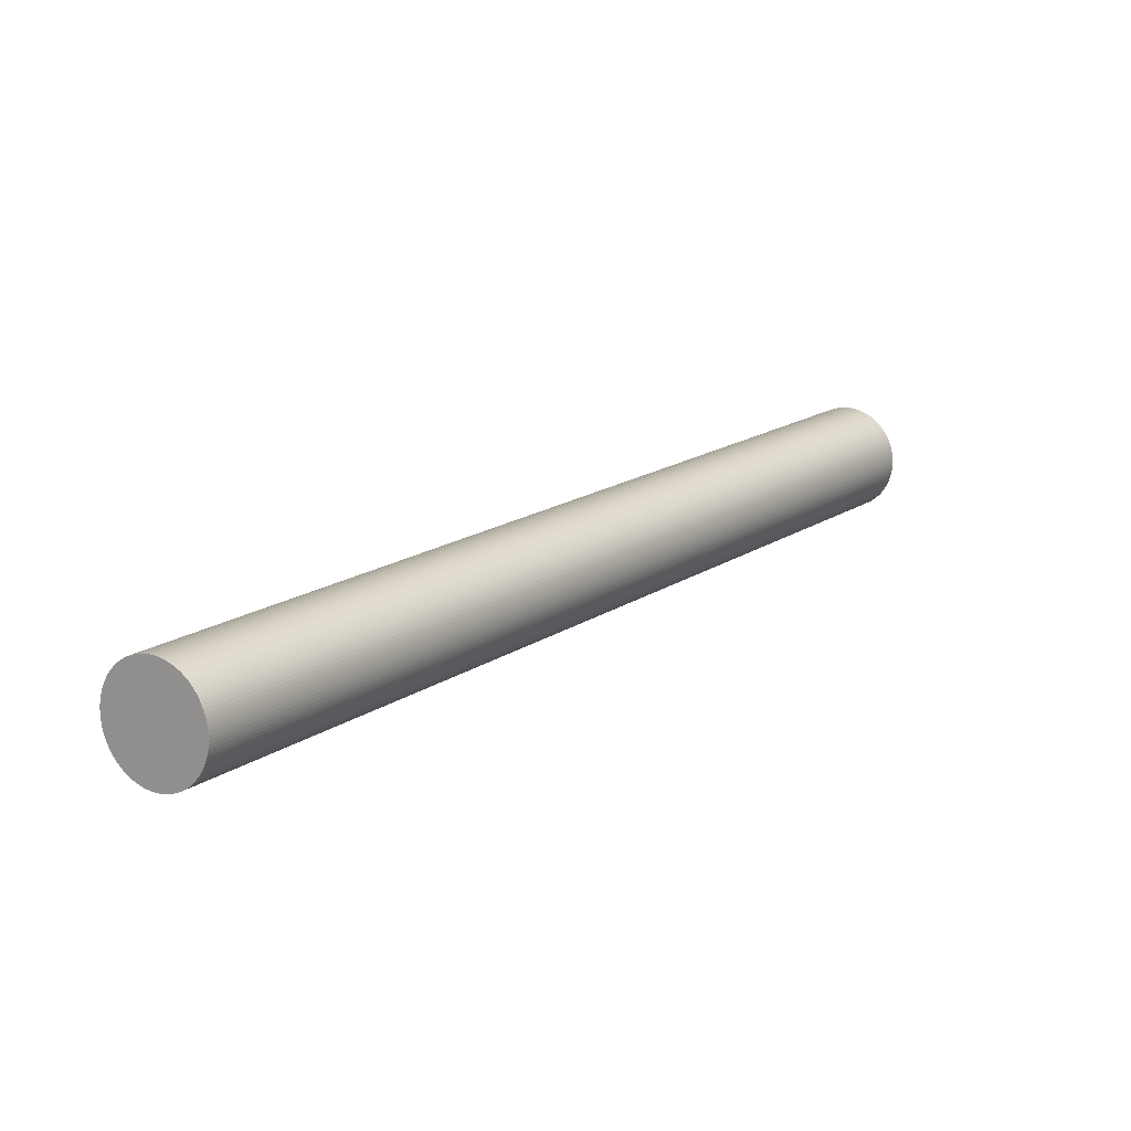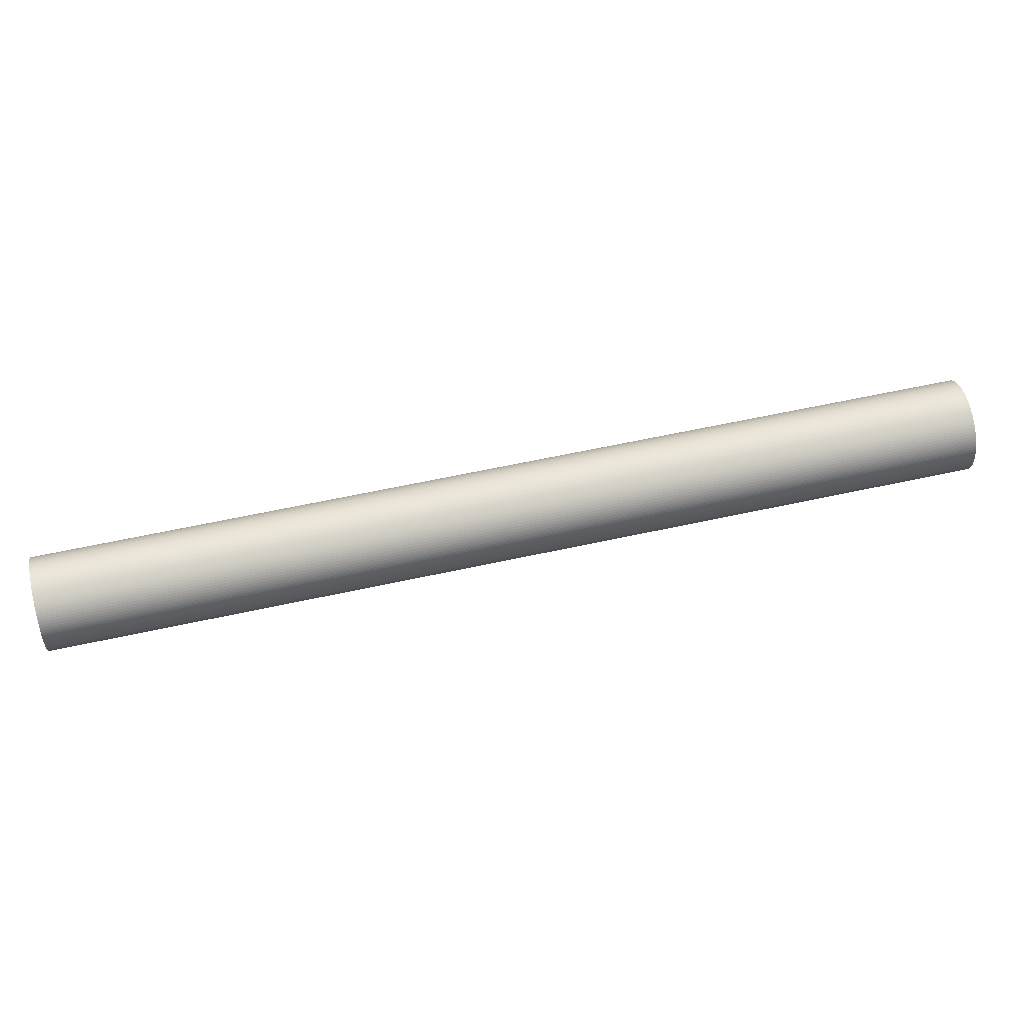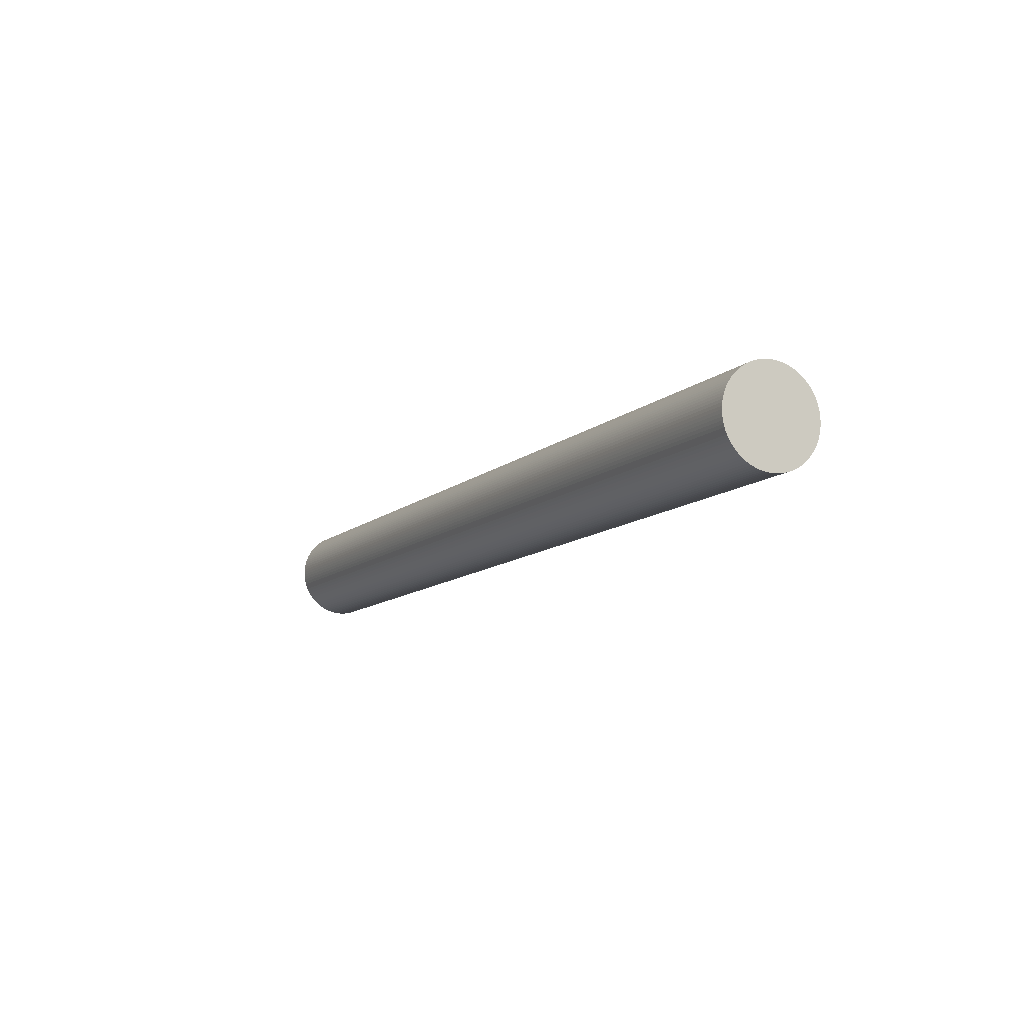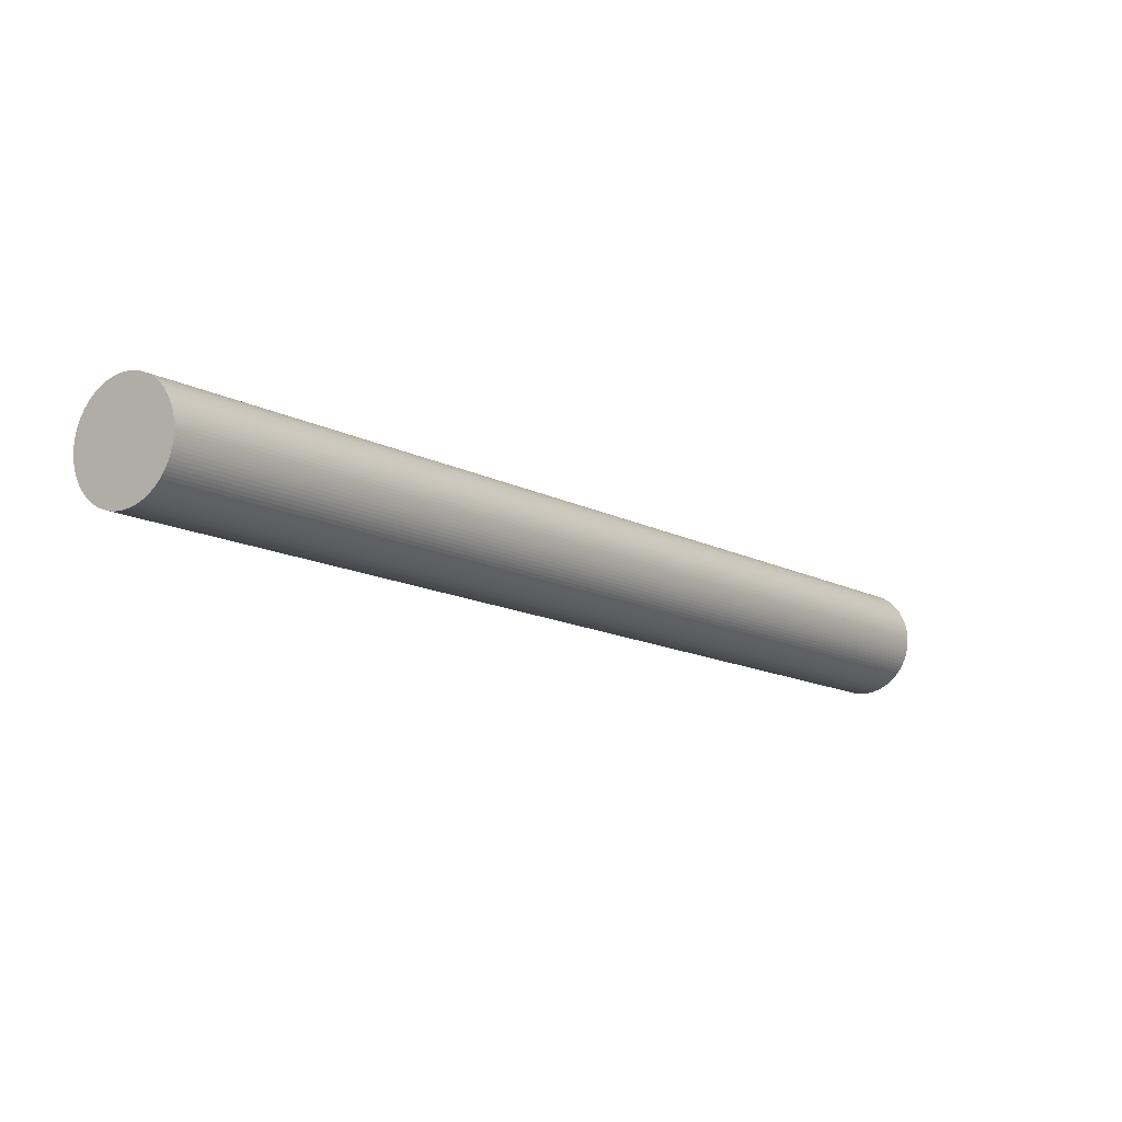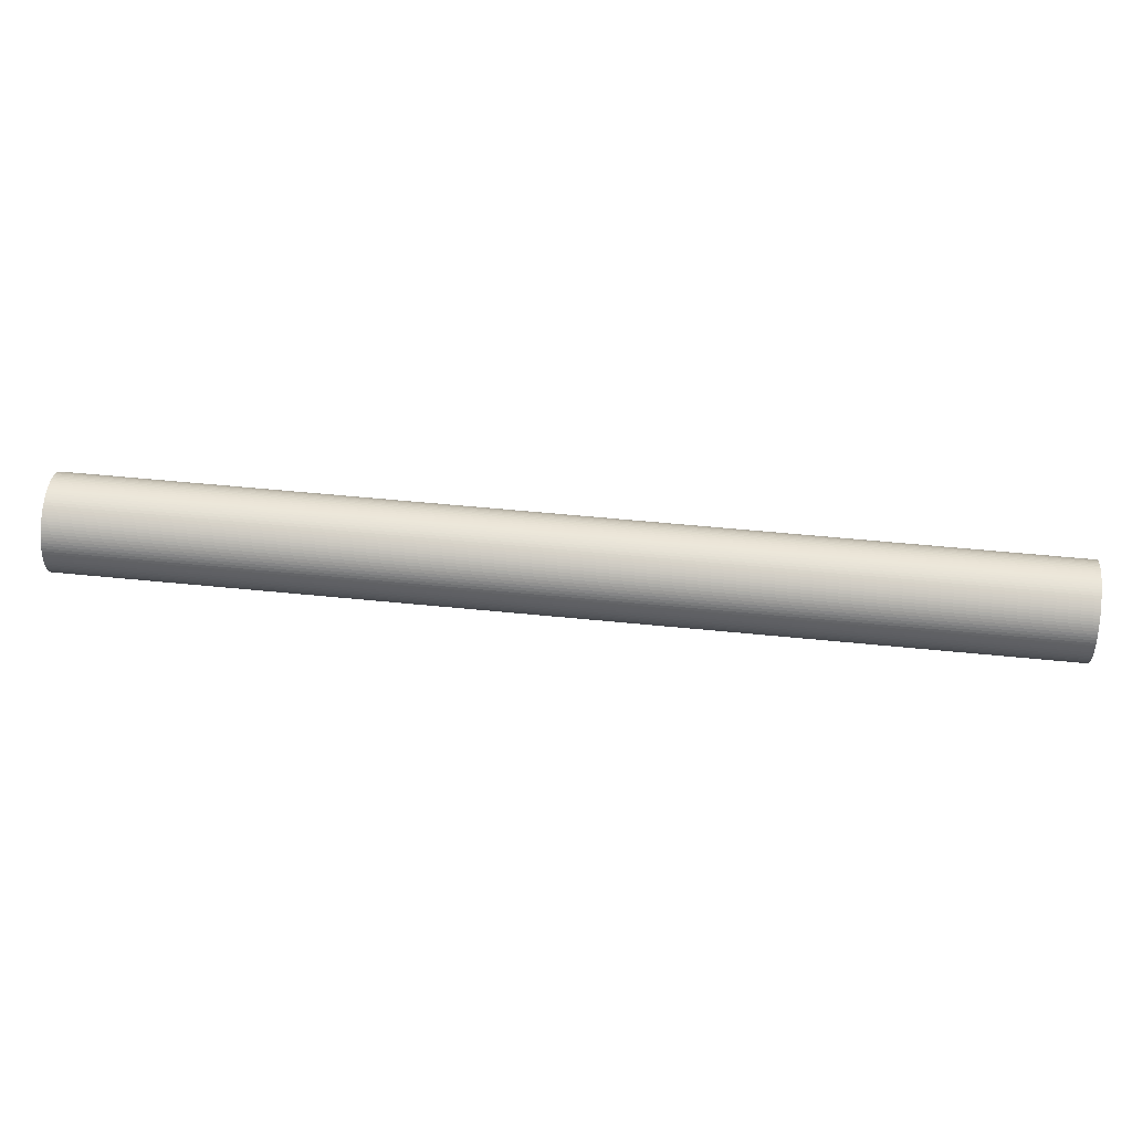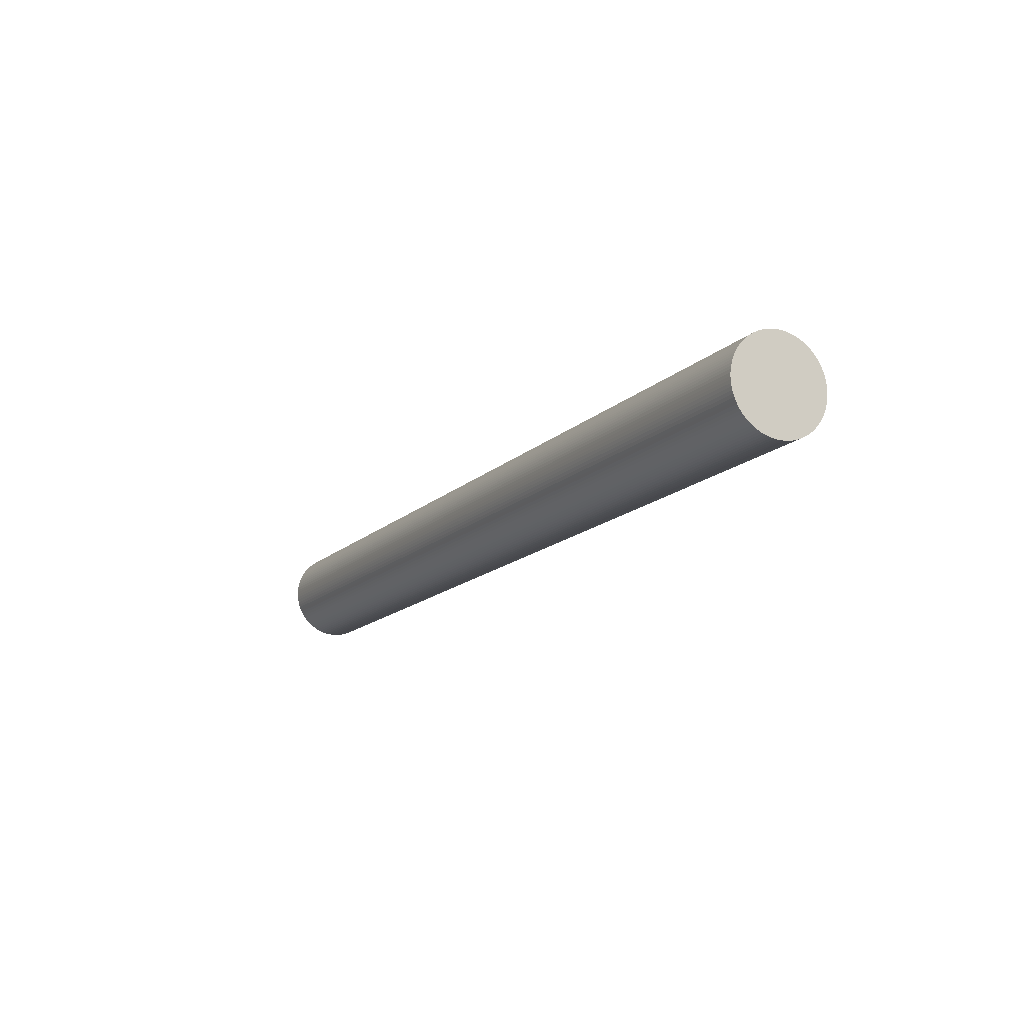
<metadata>
{"format":"obj","ext":"obj","renderer":"f3d","projection":"perspective","resolution":1024,"background":"white","views":[{"elev":-37.1,"azim":145.1,"up":"+Y"},{"elev":31.2,"azim":127.1,"up":"+Z"},{"elev":-4.0,"azim":-157.3,"up":"+Z"},{"elev":-66.9,"azim":150.2,"up":"+Y"},{"elev":-14.5,"azim":-38.7,"up":"+Z"},{"elev":-7.6,"azim":-158.3,"up":"+Z"}]}
</metadata>
<code>
v -15.96 -258.1 -120.9
v -15.95 -258.1 -120.8
v 14.43 -284.7 -124.8
v 14.43 -284.7 -124.9
v -15.95 -258.2 -120.6
v 14.44 -284.7 -124.7
v -15.95 -258.2 -120.5
v 14.43 -284.8 -124.6
v -15.96 -258.2 -120.4
v 14.42 -284.8 -124.4
v -15.97 -258.2 -120.3
v 14.41 -284.8 -124.3
v -15.99 -258.3 -120.1
v 14.39 -284.9 -124.2
v -16.02 -258.3 -120
v 14.37 -284.9 -124.1
v -16.05 -258.4 -119.9
v 14.34 -285 -124
v -16.08 -258.4 -119.8
v 14.3 -285 -123.9
v -16.12 -258.5 -119.7
v 14.26 -285.1 -123.8
v -16.16 -258.6 -119.6
v 14.22 -285.1 -123.7
v -16.21 -258.6 -119.5
v 14.17 -285.2 -123.6
v -16.26 -258.7 -119.4
v 14.12 -285.3 -123.5
v -16.32 -258.8 -119.3
v 14.07 -285.4 -123.4
v -16.38 -258.9 -119.3
v 14.01 -285.4 -123.3
v -16.44 -258.9 -119.2
v 13.94 -285.5 -123.3
v -16.51 -259 -119.1
v 13.88 -285.6 -123.2
v -16.58 -259.1 -119.1
v 13.81 -285.7 -123.1
v -16.65 -259.2 -119
v 13.73 -285.8 -123.1
v -16.72 -259.3 -119
v 13.66 -285.9 -123
v -16.8 -259.4 -118.9
v 13.58 -286 -123
v -16.88 -259.5 -118.9
v 13.5 -286.1 -123
v -16.96 -259.6 -118.9
v 13.42 -286.2 -123
v -17.04 -259.7 -118.9
v 13.34 -286.2 -122.9
v -17.12 -259.8 -118.9
v 13.26 -286.3 -122.9
v -17.2 -259.9 -118.9
v 13.18 -286.4 -122.9
v -17.29 -260 -118.9
v 13.09 -286.5 -123
v -17.37 -260 -118.9
v 13.01 -286.6 -123
v -17.45 -260.1 -118.9
v 12.93 -286.7 -123
v -17.54 -260.2 -119
v 12.85 -286.8 -123
v -17.62 -260.3 -119
v 12.77 -286.9 -123.1
v -17.7 -260.4 -119.1
v 12.69 -287 -123.1
v -17.77 -260.5 -119.1
v 12.61 -287.1 -123.2
v -17.85 -260.6 -119.2
v 12.53 -287.1 -123.3
v -17.92 -260.6 -119.3
v 12.46 -287.2 -123.3
v -18 -260.7 -119.3
v 12.39 -287.3 -123.4
v -18.06 -260.8 -119.4
v 12.32 -287.3 -123.5
v -18.13 -260.8 -119.5
v 12.25 -287.4 -123.6
v -18.19 -260.9 -119.6
v 12.19 -287.5 -123.7
v -18.25 -260.9 -119.7
v 12.13 -287.5 -123.8
v -18.3 -261 -119.8
v 12.08 -287.6 -123.9
v -18.35 -261 -119.9
v 12.03 -287.6 -124
v -18.4 -261.1 -120
v 11.98 -287.6 -124.1
v -18.44 -261.1 -120.1
v 11.94 -287.7 -124.2
v -18.48 -261.1 -120.3
v 11.9 -287.7 -124.3
v -18.51 -261.1 -120.4
v 11.87 -287.7 -124.4
v -18.54 -261.1 -120.5
v 11.84 -287.7 -124.6
v -18.56 -261.1 -120.6
v 11.82 -287.7 -124.7
v -18.58 -261.1 -120.8
v 11.81 -287.7 -124.8
v -18.59 -261.1 -120.9
v 11.79 -287.7 -124.9
v -18.6 -261.1 -121
v 11.79 -287.7 -125.1
v -18.6 -261.1 -121.1
v 11.78 -287.7 -125.2
v -18.59 -261.1 -121.2
v 11.79 -287.7 -125.3
v -18.58 -261.1 -121.4
v 11.8 -287.6 -125.4
v -18.57 -261 -121.5
v 11.81 -287.6 -125.5
v -18.55 -261 -121.6
v 11.83 -287.6 -125.7
v -18.53 -260.9 -121.7
v 11.85 -287.5 -125.8
v -18.5 -260.9 -121.8
v 11.88 -287.5 -125.9
v -18.46 -260.8 -121.9
v 11.92 -287.4 -126
v -18.43 -260.8 -122
v 11.96 -287.4 -126.1
v -18.38 -260.7 -122.1
v 12 -287.3 -126.2
v -18.34 -260.6 -122.2
v 12.05 -287.2 -126.3
v -18.28 -260.6 -122.3
v 12.1 -287.1 -126.4
v -18.23 -260.5 -122.4
v 12.15 -287.1 -126.5
v -18.17 -260.4 -122.5
v 12.21 -287 -126.5
v -18.1 -260.3 -122.6
v 12.28 -286.9 -126.6
v -18.04 -260.2 -122.6
v 12.34 -286.8 -126.7
v -17.97 -260.2 -122.7
v 12.41 -286.7 -126.7
v -17.9 -260.1 -122.7
v 12.49 -286.6 -126.8
v -17.82 -260 -122.8
v 12.56 -286.6 -126.8
v -17.75 -259.9 -122.8
v 12.64 -286.5 -126.9
v -17.67 -259.8 -122.8
v 12.72 -286.4 -126.9
v -17.59 -259.7 -122.8
v 12.8 -286.3 -126.9
v -17.5 -259.6 -122.9
v 12.88 -286.2 -126.9
v -17.42 -259.5 -122.9
v 12.96 -286.1 -126.9
v -17.34 -259.4 -122.9
v 13.04 -286 -126.9
v -17.26 -259.3 -122.8
v 13.13 -285.9 -126.9
v -17.17 -259.2 -122.8
v 13.21 -285.8 -126.9
v -17.09 -259.1 -122.8
v 13.29 -285.7 -126.9
v -17.01 -259 -122.8
v 13.37 -285.6 -126.8
v -16.93 -259 -122.7
v 13.45 -285.5 -126.8
v -16.85 -258.9 -122.7
v 13.53 -285.5 -126.7
v -16.77 -258.8 -122.6
v 13.61 -285.4 -126.7
v -16.69 -258.7 -122.6
v 13.69 -285.3 -126.6
v -16.62 -258.6 -122.5
v 13.76 -285.2 -126.5
v -16.55 -258.6 -122.4
v 13.83 -285.2 -126.5
v -16.48 -258.5 -122.3
v 13.9 -285.1 -126.4
v -16.42 -258.4 -122.2
v 13.97 -285 -126.3
v -16.35 -258.4 -122.1
v 14.03 -285 -126.2
v -16.3 -258.3 -122
v 14.09 -284.9 -126.1
v -16.24 -258.3 -121.9
v 14.14 -284.9 -126
v -16.19 -258.3 -121.8
v 14.19 -284.8 -125.9
v -16.14 -258.2 -121.7
v 14.24 -284.8 -125.8
v -16.1 -258.2 -121.6
v 14.28 -284.8 -125.7
v -16.07 -258.2 -121.5
v 14.32 -284.7 -125.5
v -16.03 -258.1 -121.4
v 14.35 -284.7 -125.4
v -16.01 -258.1 -121.2
v 14.38 -284.7 -125.3
v -15.98 -258.1 -121.1
v 14.4 -284.7 -125.2
v -15.97 -258.1 -121
v 14.41 -284.7 -125.1
g obj_54891427
f 1 2 3
f 1 3 4
f 2 5 6
f 2 6 3
f 5 7 8
f 5 8 6
f 7 9 10
f 7 10 8
f 9 11 12
f 9 12 10
f 11 13 14
f 11 14 12
f 13 15 16
f 13 16 14
f 15 17 18
f 15 18 16
f 17 19 20
f 17 20 18
f 19 21 22
f 19 22 20
f 21 23 24
f 21 24 22
f 23 25 26
f 23 26 24
f 25 27 28
f 25 28 26
f 27 29 30
f 27 30 28
f 29 31 32
f 29 32 30
f 31 33 34
f 31 34 32
f 33 35 36
f 33 36 34
f 35 37 38
f 35 38 36
f 37 39 40
f 37 40 38
f 39 41 42
f 39 42 40
f 41 43 44
f 41 44 42
f 43 45 46
f 43 46 44
f 45 47 48
f 45 48 46
f 47 49 50
f 47 50 48
f 49 51 52
f 49 52 50
f 51 53 54
f 51 54 52
f 53 55 56
f 53 56 54
f 55 57 58
f 55 58 56
f 57 59 60
f 57 60 58
f 59 61 62
f 59 62 60
f 61 63 64
f 61 64 62
f 63 65 66
f 63 66 64
f 65 67 68
f 65 68 66
f 67 69 70
f 67 70 68
f 69 71 72
f 69 72 70
f 71 73 74
f 71 74 72
f 73 75 76
f 73 76 74
f 75 77 78
f 75 78 76
f 77 79 80
f 77 80 78
f 79 81 82
f 79 82 80
f 81 83 84
f 81 84 82
f 83 85 86
f 83 86 84
f 85 87 88
f 85 88 86
f 87 89 90
f 87 90 88
f 89 91 92
f 89 92 90
f 91 93 94
f 91 94 92
f 93 95 96
f 93 96 94
f 95 97 98
f 95 98 96
f 97 99 100
f 97 100 98
f 99 101 102
f 99 102 100
f 101 103 104
f 101 104 102
f 103 105 106
f 103 106 104
f 105 107 108
f 105 108 106
f 107 109 110
f 107 110 108
f 109 111 112
f 109 112 110
f 111 113 114
f 111 114 112
f 113 115 116
f 113 116 114
f 115 117 118
f 115 118 116
f 117 119 120
f 117 120 118
f 119 121 122
f 119 122 120
f 121 123 124
f 121 124 122
f 123 125 126
f 123 126 124
f 125 127 128
f 125 128 126
f 127 129 130
f 127 130 128
f 129 131 132
f 129 132 130
f 131 133 134
f 131 134 132
f 133 135 136
f 133 136 134
f 135 137 138
f 135 138 136
f 137 139 140
f 137 140 138
f 139 141 142
f 139 142 140
f 141 143 144
f 141 144 142
f 143 145 146
f 143 146 144
f 145 147 148
f 145 148 146
f 147 149 150
f 147 150 148
f 149 151 152
f 149 152 150
f 151 153 154
f 151 154 152
f 153 155 156
f 153 156 154
f 155 157 158
f 155 158 156
f 157 159 160
f 157 160 158
f 159 161 162
f 159 162 160
f 161 163 164
f 161 164 162
f 163 165 166
f 163 166 164
f 165 167 168
f 165 168 166
f 167 169 170
f 167 170 168
f 169 171 172
f 169 172 170
f 171 173 174
f 171 174 172
f 173 175 176
f 173 176 174
f 175 177 178
f 175 178 176
f 177 179 180
f 177 180 178
f 179 181 182
f 179 182 180
f 181 183 184
f 181 184 182
f 183 185 186
f 183 186 184
f 185 187 188
f 185 188 186
f 187 189 190
f 187 190 188
f 189 191 192
f 189 192 190
f 191 193 194
f 191 194 192
f 193 195 196
f 193 196 194
f 195 197 198
f 195 198 196
f 197 199 200
f 197 200 198
f 199 1 4
f 199 4 200
f 117 115 121
f 119 117 121
f 115 107 87
f 153 121 115
f 123 121 129
f 107 105 103
f 115 113 107
f 113 111 109
f 107 113 109
f 107 103 97
f 127 125 123
f 141 139 143
f 145 143 147
f 87 183 115
f 153 143 121
f 143 153 147
f 143 135 129
f 131 129 135
f 135 139 137
f 135 143 139
f 135 133 131
f 129 121 143
f 129 127 123
f 153 149 147
f 99 97 101
f 87 97 93
f 95 93 97
f 87 93 91
f 107 97 87
f 85 83 87
f 91 89 87
f 83 81 87
f 77 81 79
f 77 87 81
f 103 101 97
f 73 71 75
f 77 75 71
f 69 67 71
f 71 67 65
f 71 87 77
f 63 61 65
f 57 65 61
f 57 61 59
f 55 65 57
f 65 55 71
f 87 71 55
f 183 87 55
f 53 51 55
f 151 149 153
f 157 155 153
f 163 157 153
f 163 161 159
f 157 163 159
f 183 163 115
f 171 167 163
f 169 167 171
f 175 173 171
f 163 177 171
f 167 165 163
f 171 177 175
f 179 177 183
f 181 179 183
f 187 185 183
f 183 55 45
f 187 183 197
f 193 191 189
f 187 197 193
f 197 183 9
f 9 199 197
f 195 193 197
f 193 189 187
f 177 163 183
f 1 199 2
f 35 33 37
f 39 37 33
f 31 29 33
f 29 23 33
f 41 39 33
f 47 45 49
f 51 49 45
f 43 41 45
f 45 33 11
f 45 41 33
f 45 55 51
f 45 11 183
f 23 11 33
f 7 5 9
f 2 9 5
f 15 13 11
f 25 23 27
f 27 23 29
f 19 17 15
f 19 23 21
f 15 23 19
f 23 15 11
f 11 9 183
f 199 9 2
f 115 163 153
f 118 122 116
f 120 122 118
f 116 88 108
f 154 116 122
f 124 130 122
f 108 104 106
f 116 108 114
f 114 110 112
f 108 110 114
f 108 98 104
f 128 124 126
f 142 144 140
f 146 148 144
f 88 116 184
f 154 122 144
f 144 148 154
f 144 130 136
f 132 136 130
f 136 138 140
f 136 140 144
f 136 132 134
f 130 144 122
f 130 124 128
f 154 148 150
f 100 102 98
f 88 94 98
f 96 98 94
f 88 92 94
f 108 88 98
f 86 88 84
f 92 88 90
f 84 88 82
f 78 80 82
f 78 82 88
f 104 98 102
f 74 76 72
f 78 72 76
f 70 72 68
f 72 66 68
f 72 78 88
f 64 66 62
f 58 62 66
f 58 60 62
f 56 58 66
f 66 72 56
f 88 56 72
f 184 56 88
f 54 56 52
f 152 154 150
f 158 154 156
f 164 154 158
f 164 160 162
f 158 160 164
f 184 116 164
f 172 164 168
f 170 172 168
f 176 172 174
f 164 172 178
f 168 164 166
f 172 176 178
f 180 184 178
f 182 184 180
f 188 184 186
f 184 46 56
f 188 198 184
f 194 190 192
f 188 194 198
f 198 10 184
f 10 198 200
f 196 198 194
f 194 188 190
f 178 184 164
f 4 3 200
f 36 38 34
f 40 34 38
f 32 34 30
f 30 34 24
f 42 34 40
f 48 50 46
f 52 46 50
f 44 46 42
f 46 12 34
f 46 34 42
f 46 52 56
f 46 184 12
f 24 34 12
f 8 10 6
f 3 6 10
f 16 12 14
f 26 28 24
f 28 30 24
f 20 16 18
f 20 22 24
f 16 20 24
f 24 12 16
f 12 184 10
f 200 3 10
f 116 154 164

</code>
